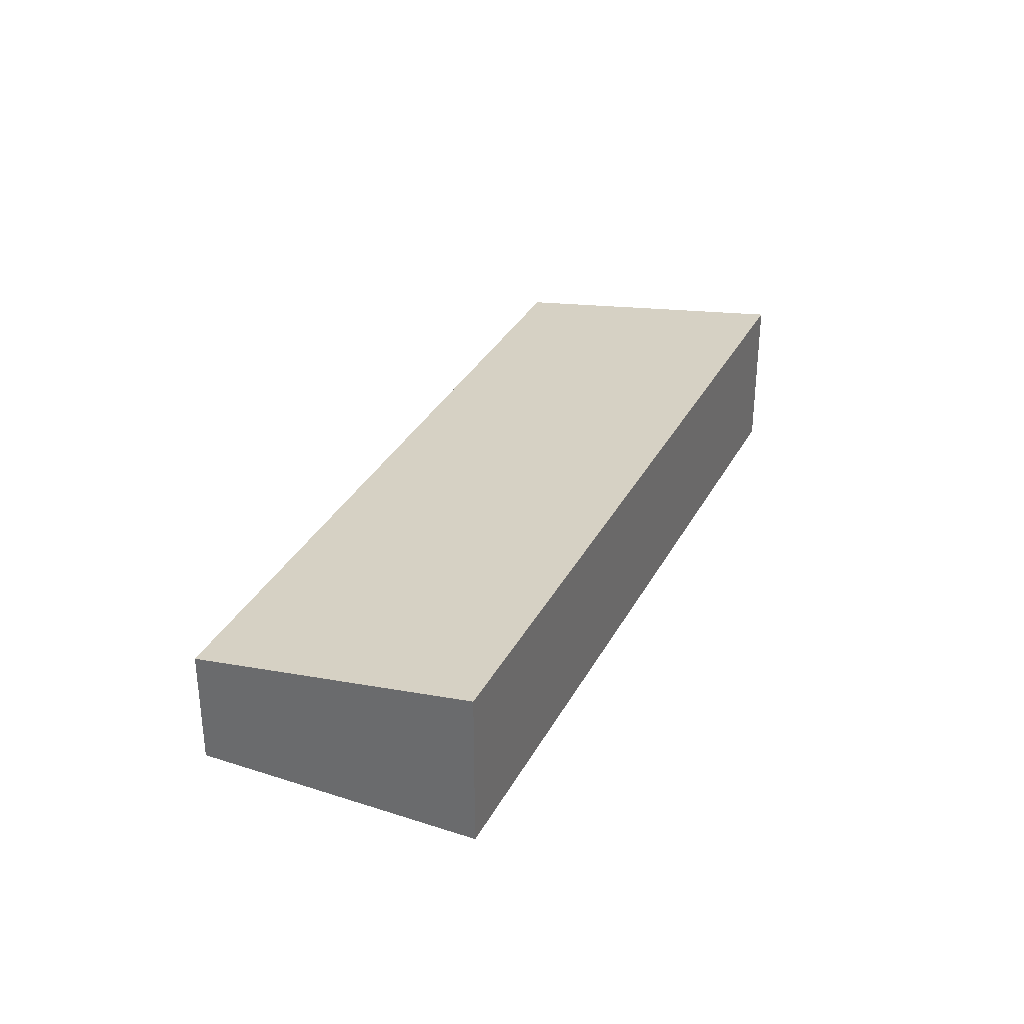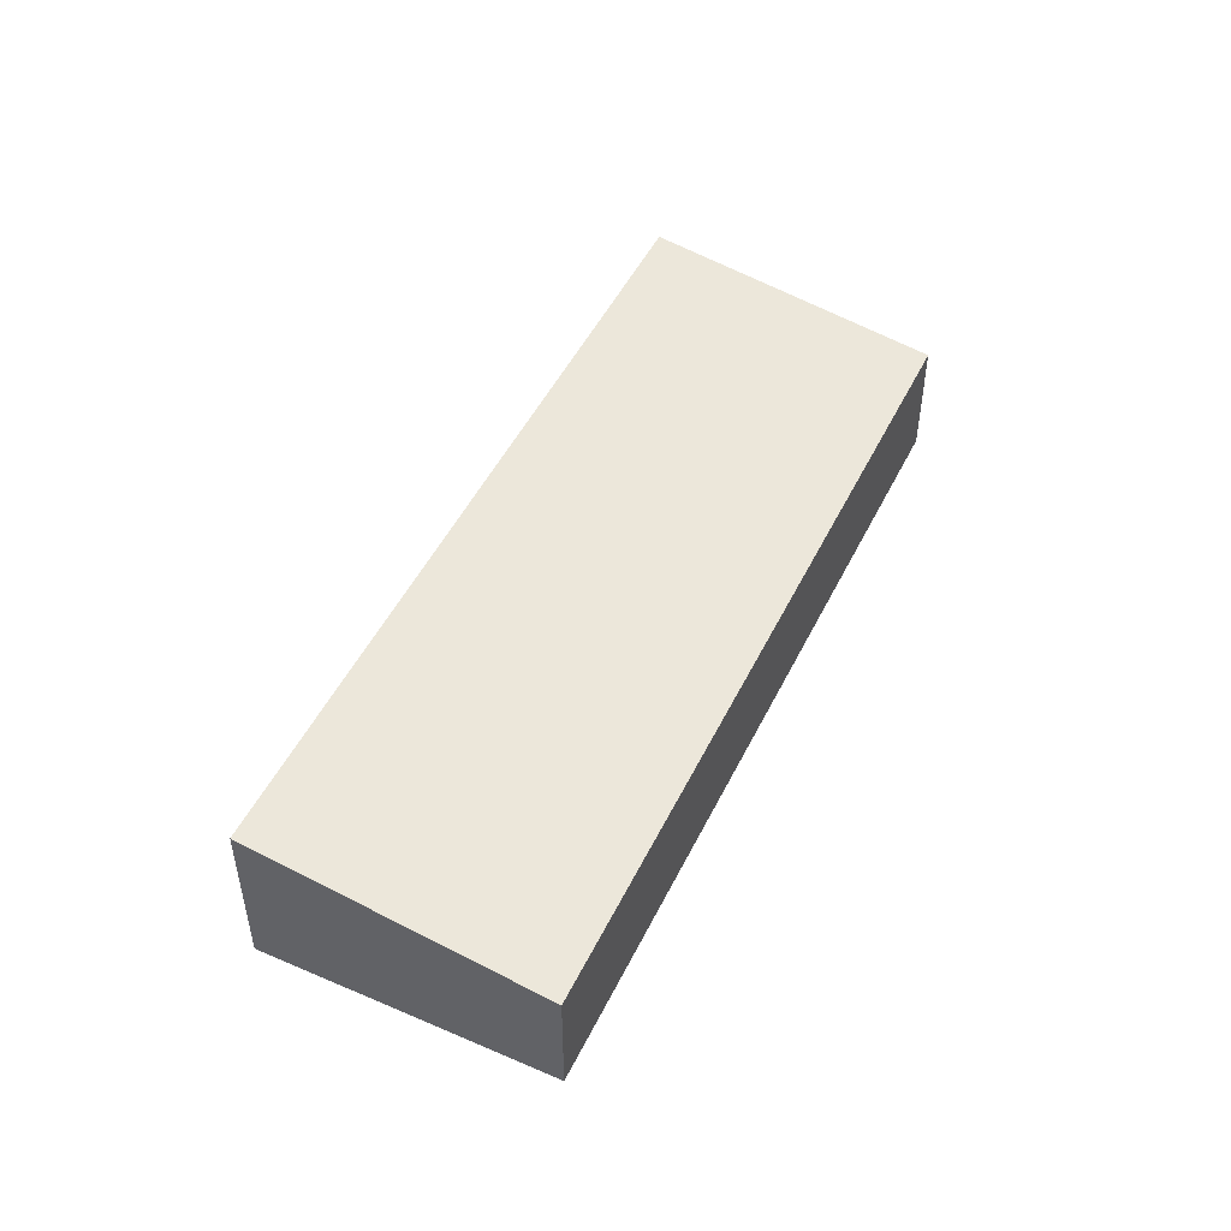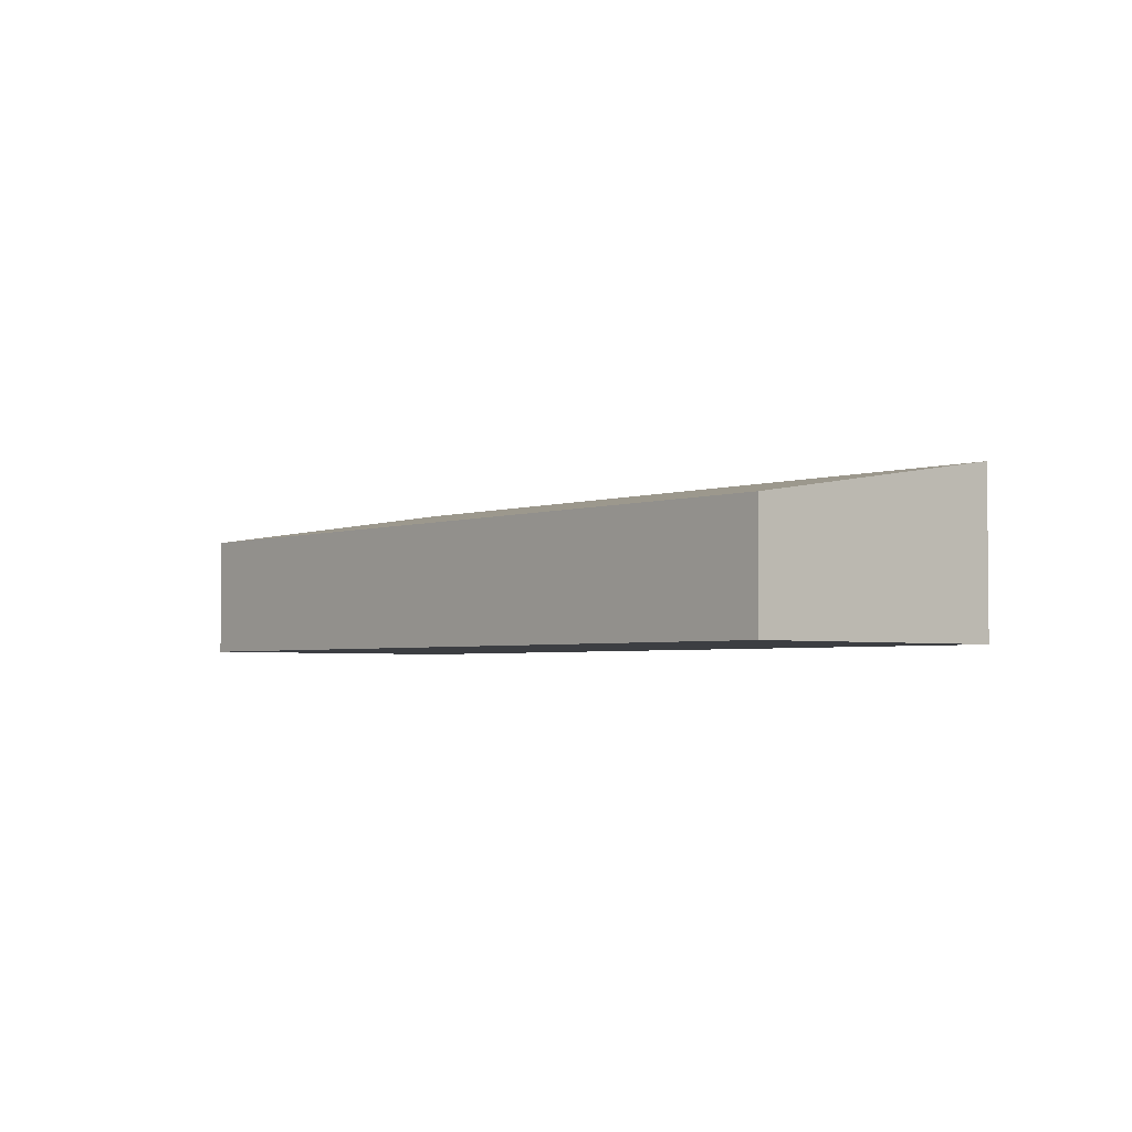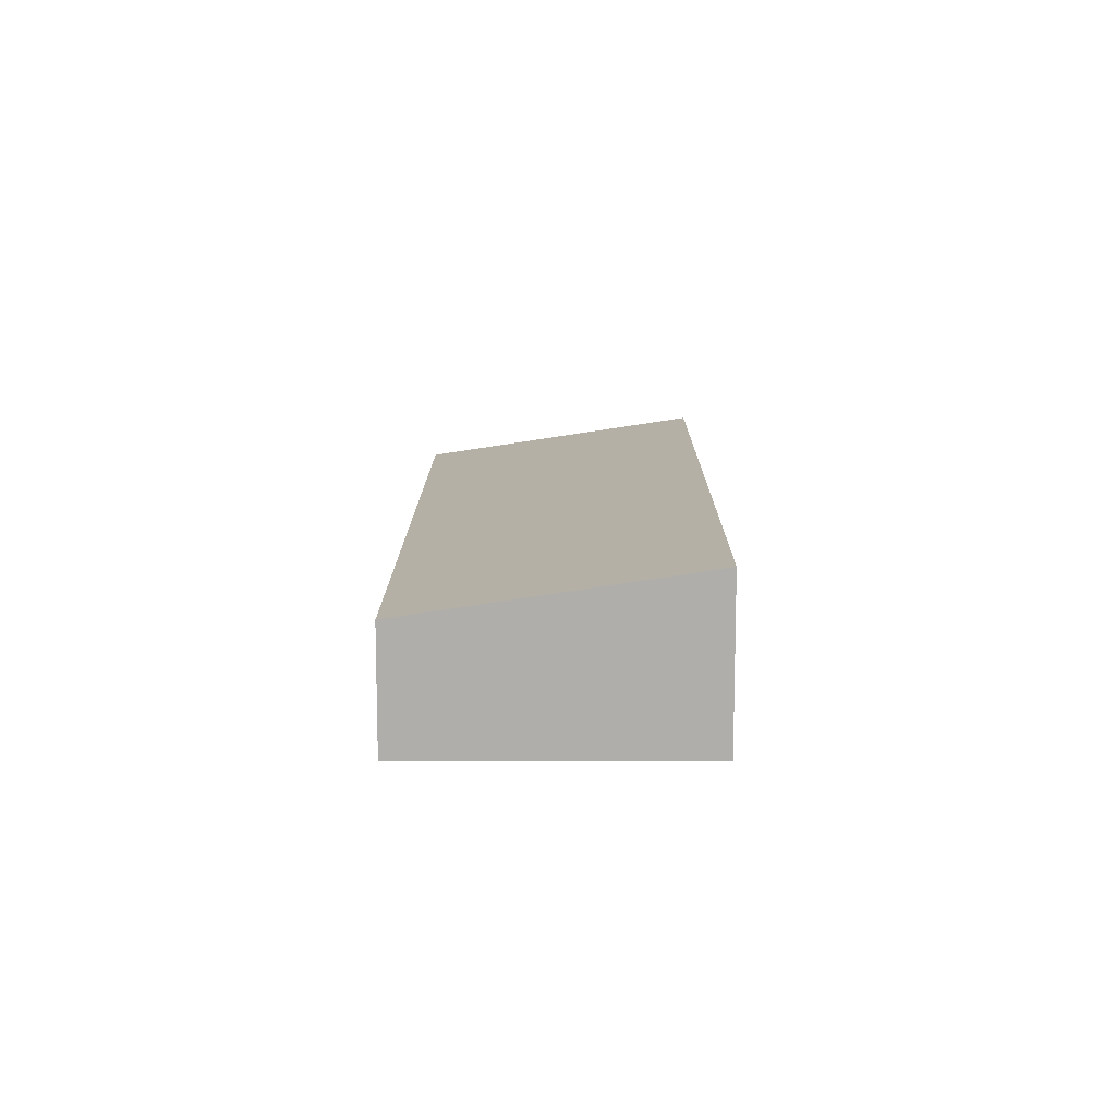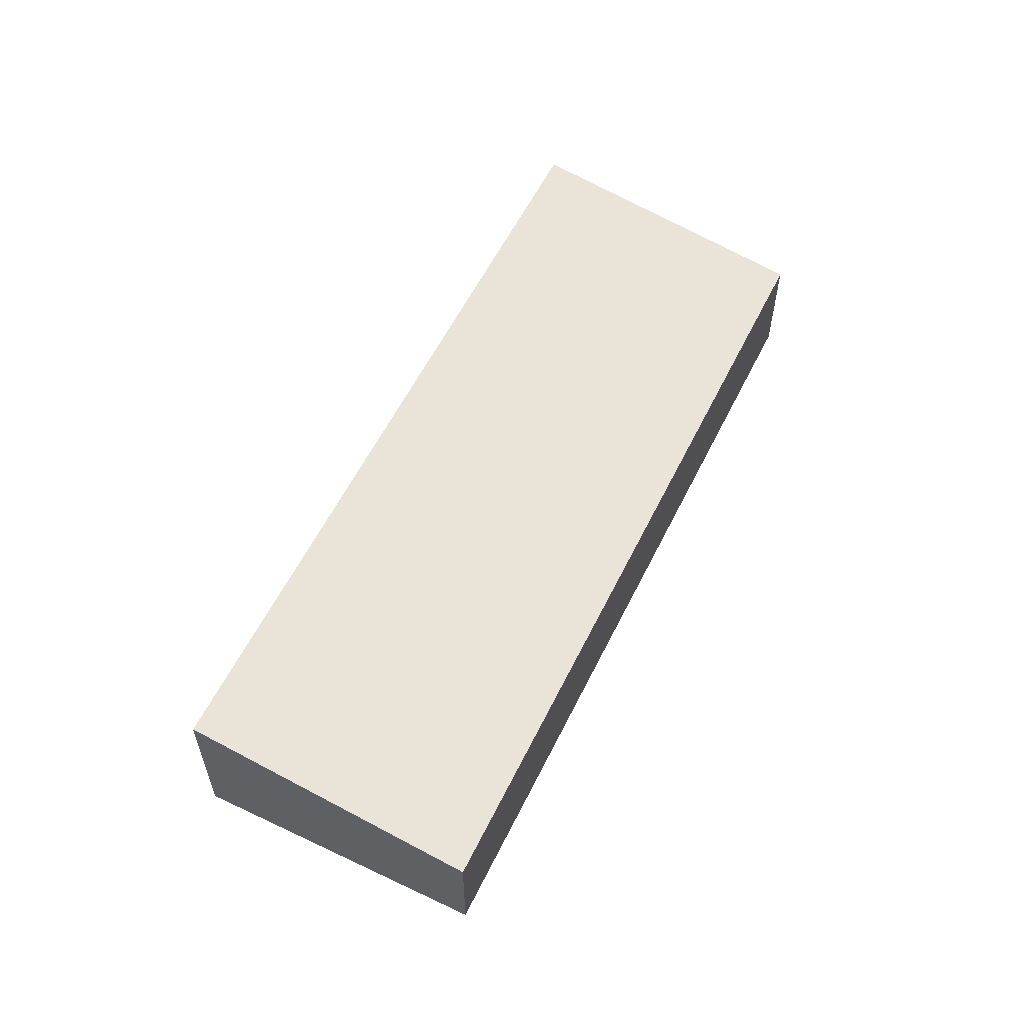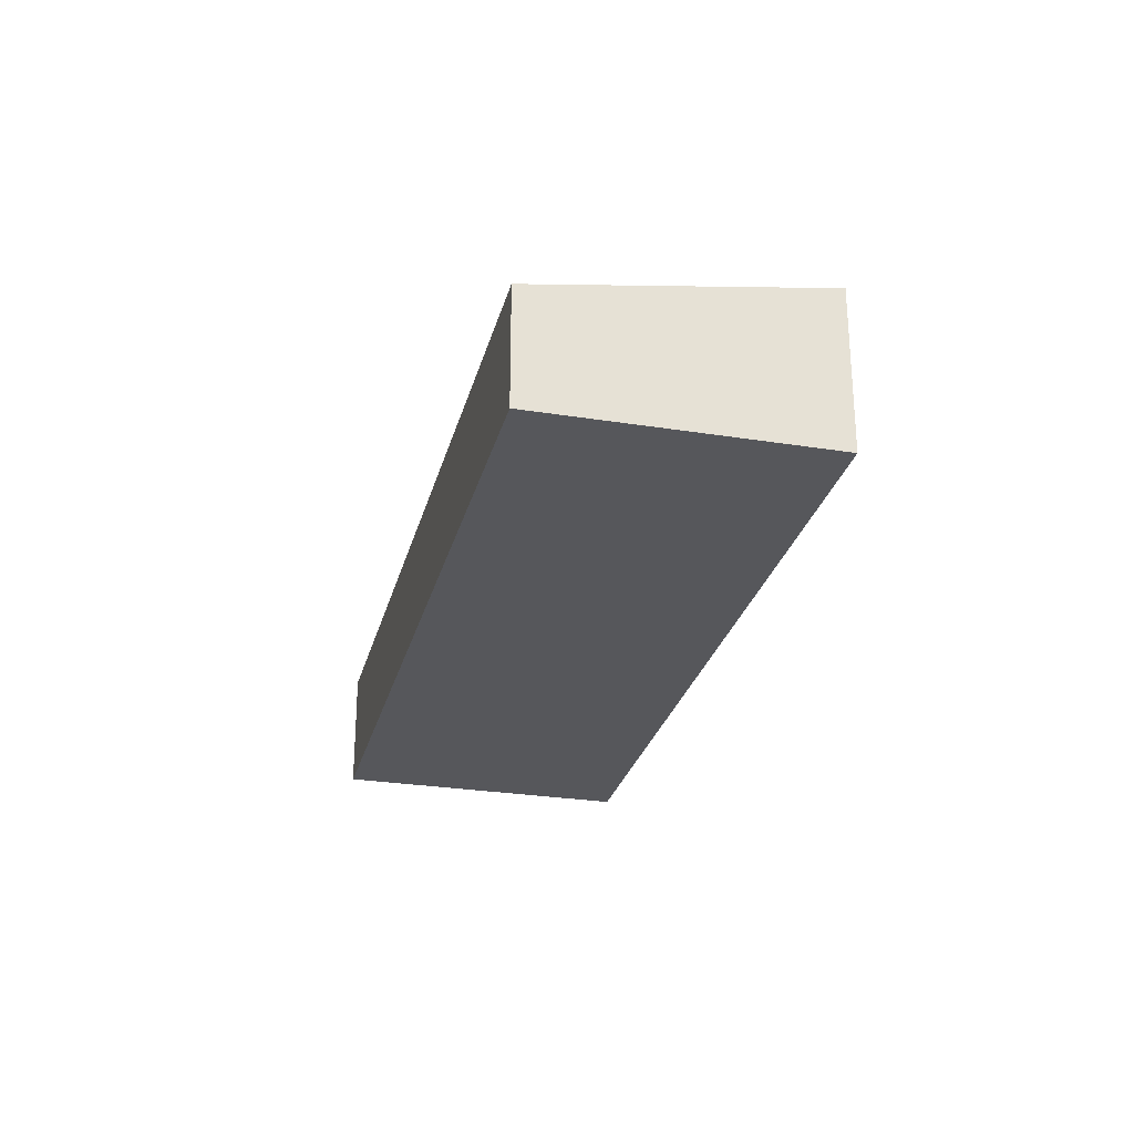
<metadata>
{"format":"obj","ext":"obj","renderer":"f3d","projection":"perspective","resolution":1024,"background":"white","views":[{"elev":33.2,"azim":84.8,"up":"+Y"},{"elev":49.6,"azim":-93.9,"up":"+Y"},{"elev":-3.2,"azim":20.0,"up":"+Y"},{"elev":12.3,"azim":60.8,"up":"+Y"},{"elev":58.4,"azim":-93.2,"up":"+Y"},{"elev":-27.4,"azim":46.8,"up":"+Y"}]}
</metadata>
<code>
v  19.12 3.213 10.76
v  3.895 4.409 -6.923
v  0 3.203 1.961e-16
v  22.98 4.409 3.89
v  22.98 -2.382e-16 3.89
v  3.895 4.239e-16 -6.923
v  0 0 0
v  19.12 -6.587e-16 10.76
g defaultobject
f 1 2 3
f 2 1 4
f 5 2 4
f 2 5 6
f 6 3 2
f 3 6 7
f 3 8 1
f 8 3 7
f 1 5 4
f 5 1 8
f 5 7 6
f 7 5 8

</code>
